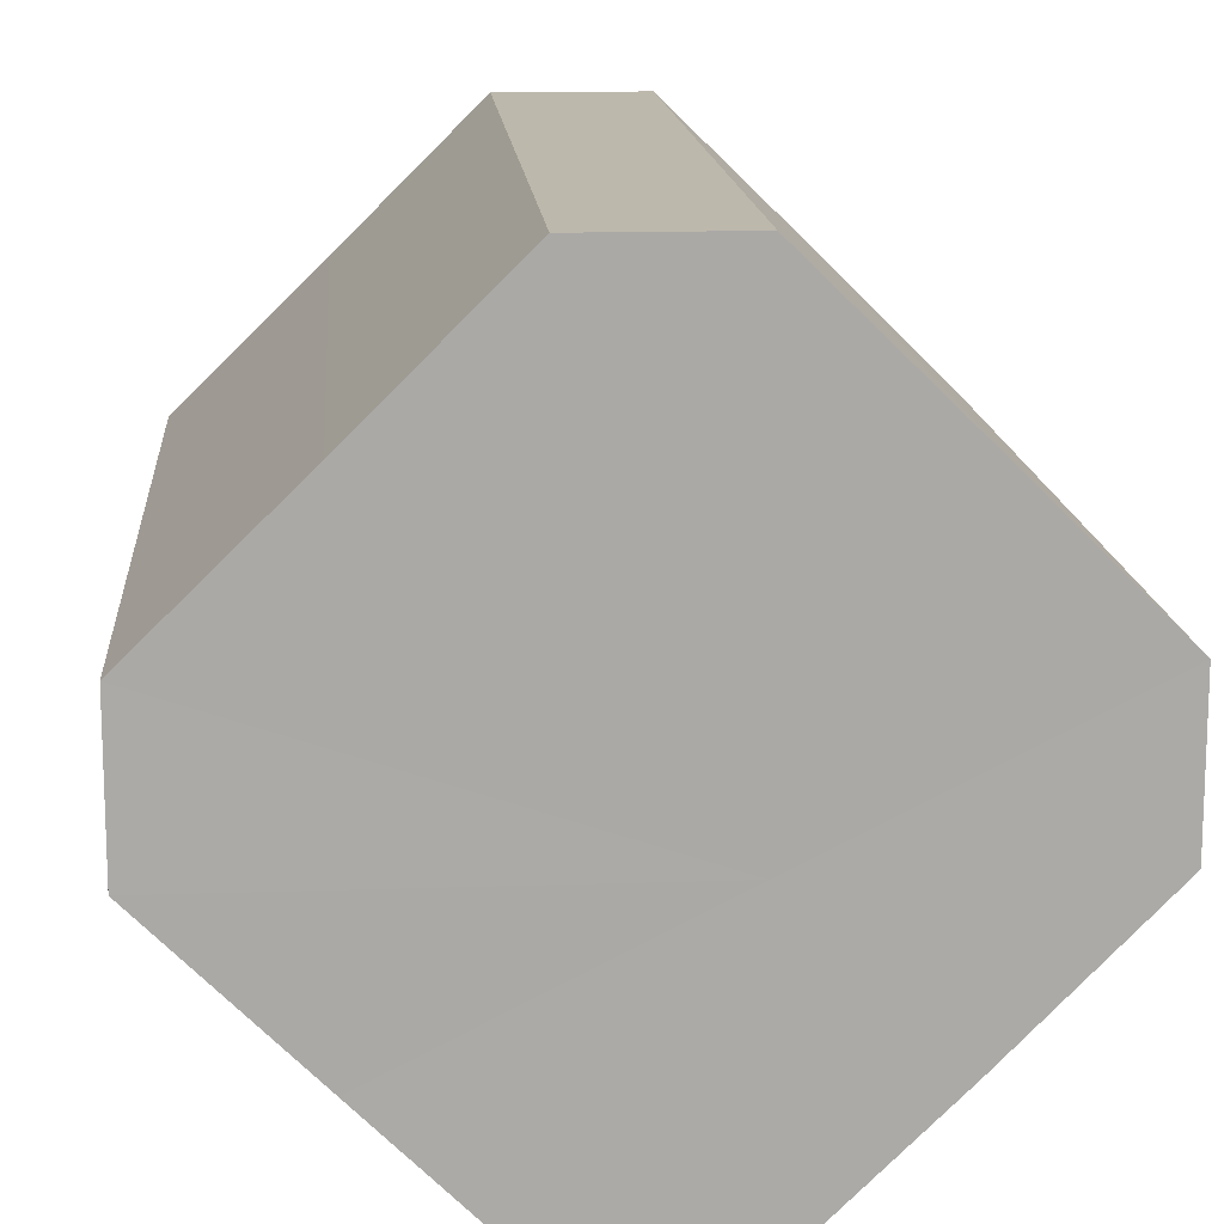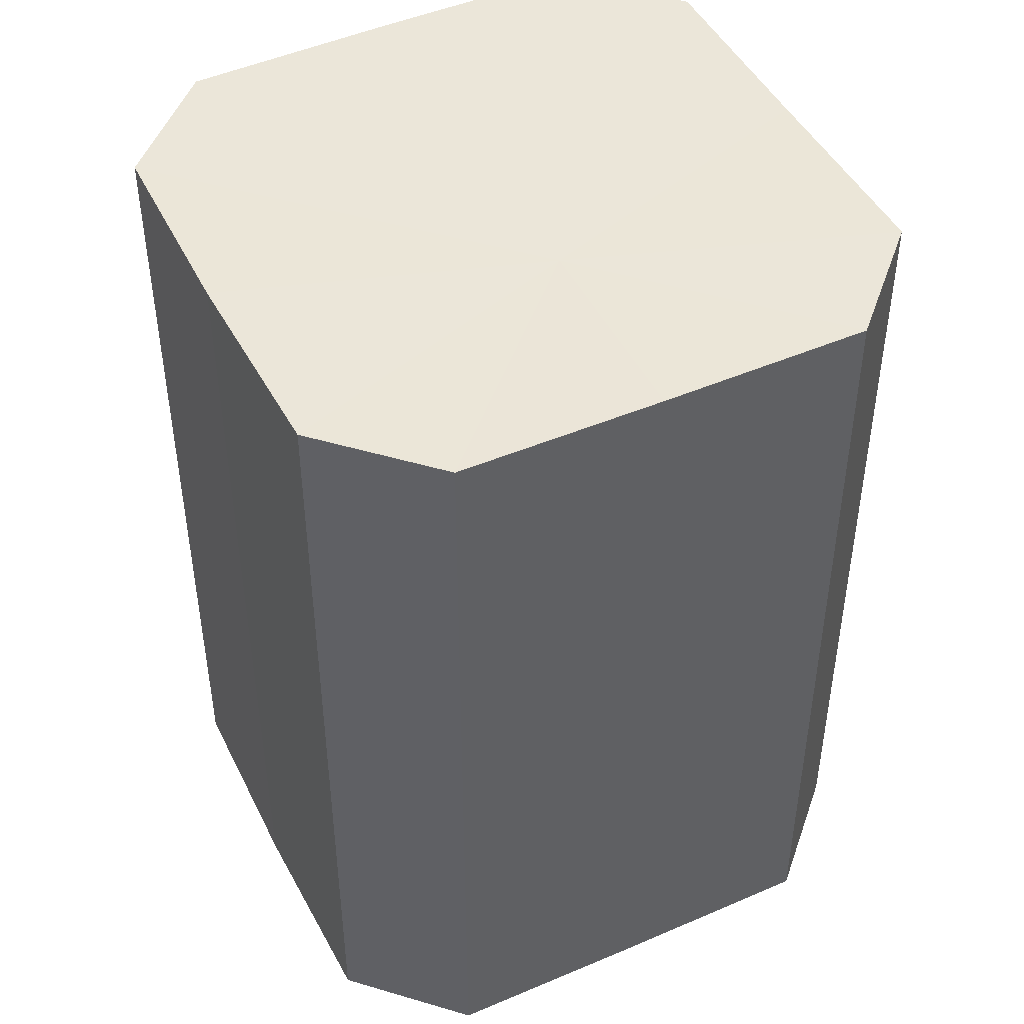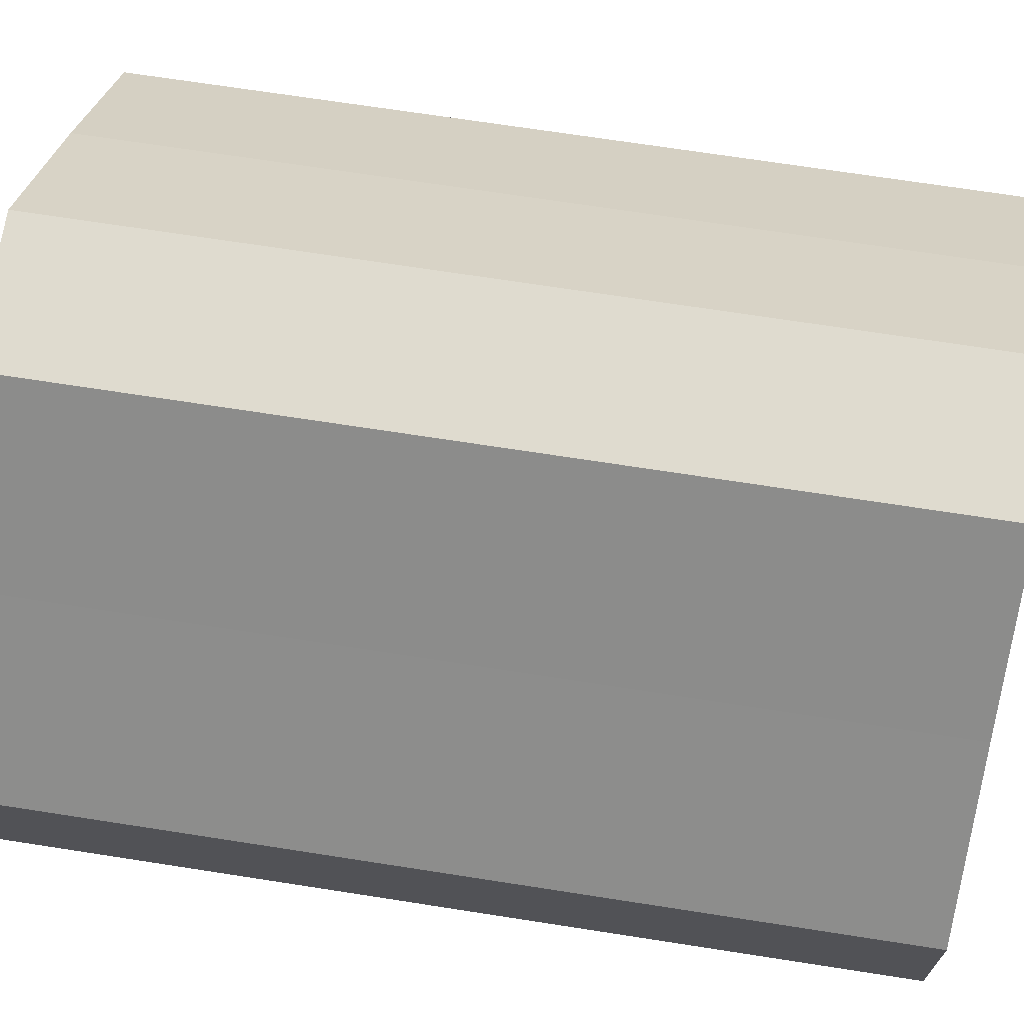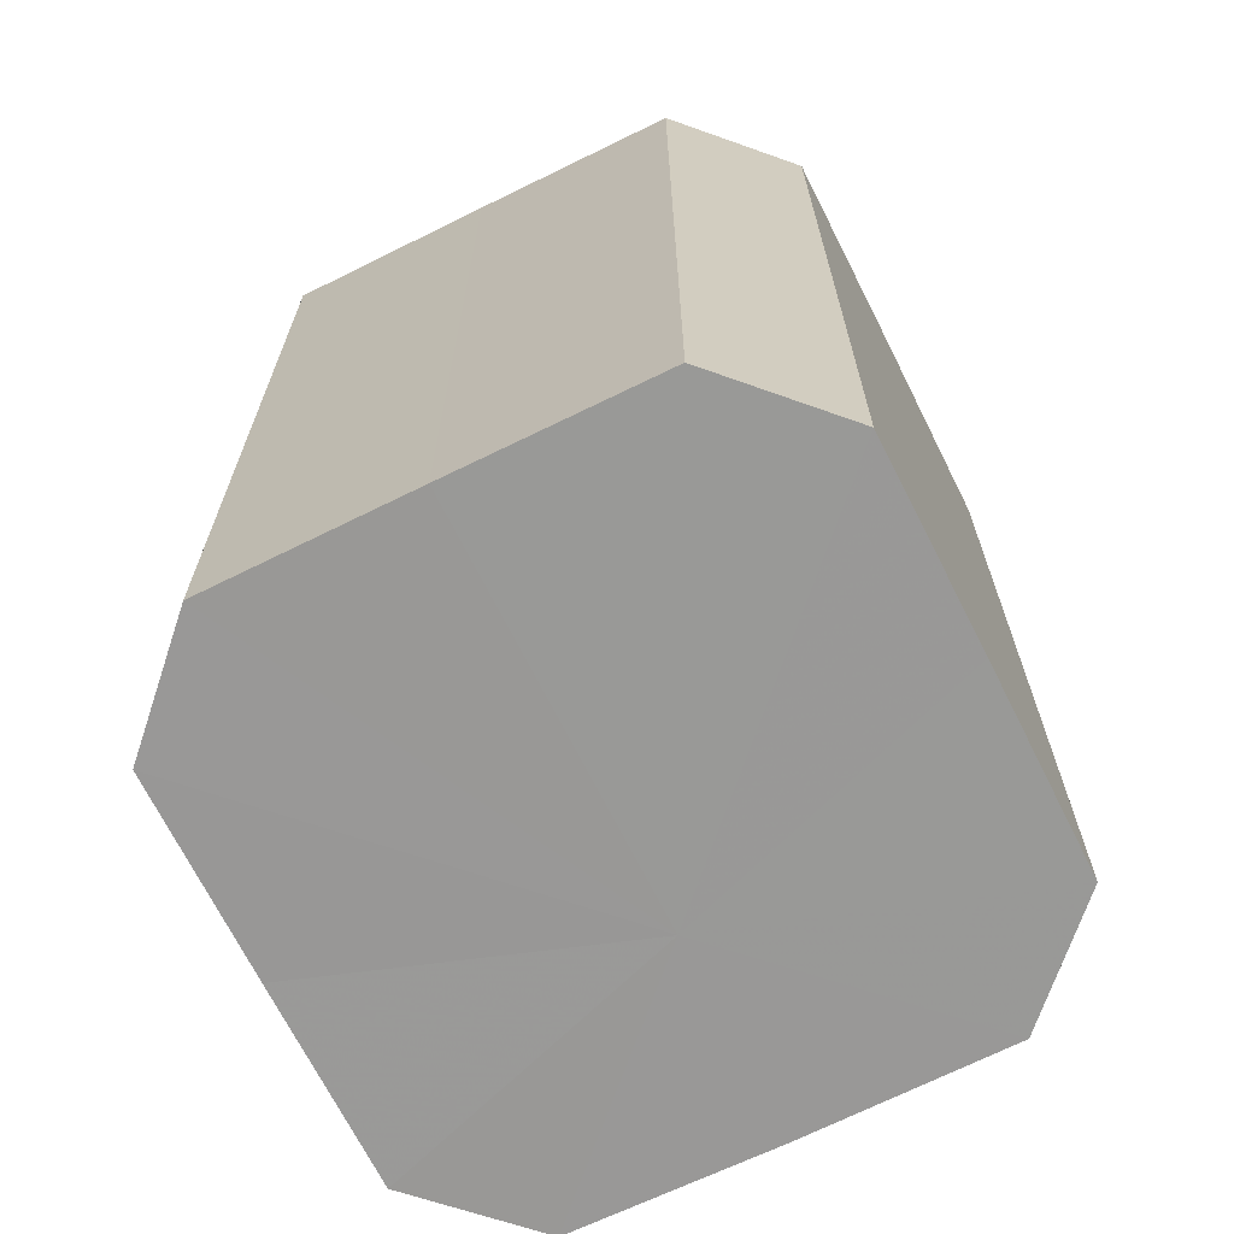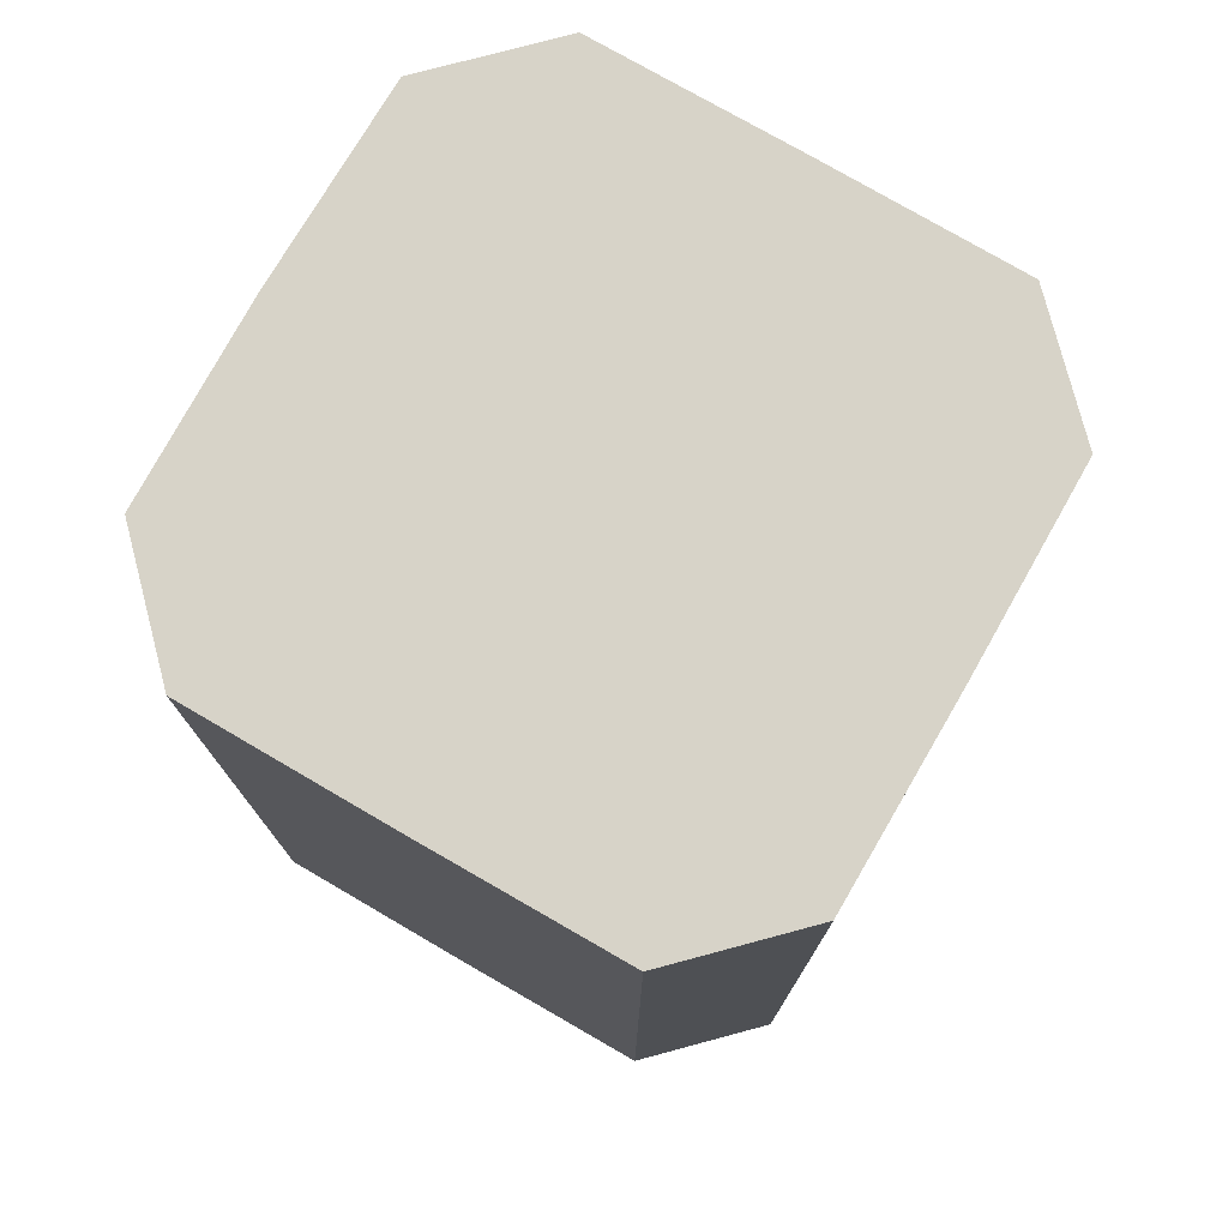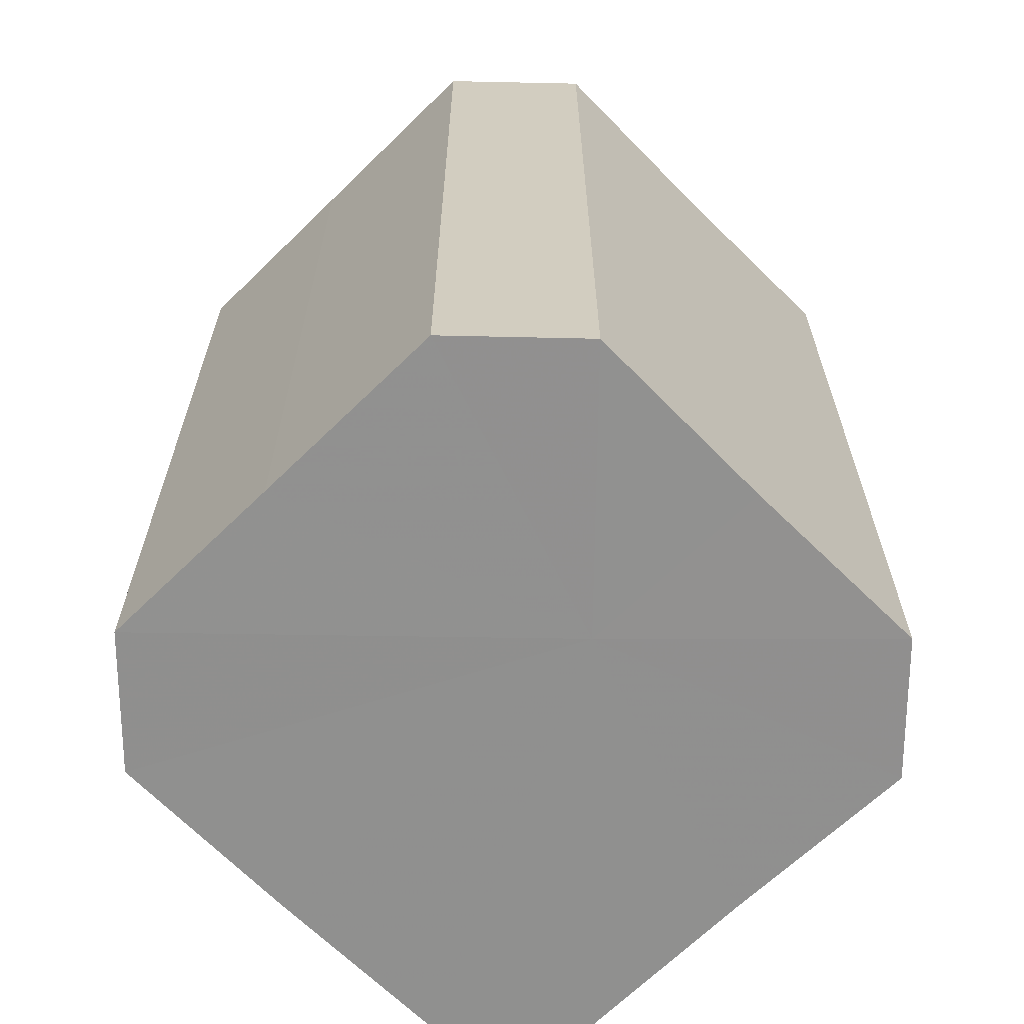
<metadata>
{"format":"obj","ext":"obj","renderer":"f3d","projection":"perspective","resolution":1024,"background":"white","views":[{"elev":14.7,"azim":175.6,"up":"+Y"},{"elev":46.7,"azim":-71.3,"up":"+Z"},{"elev":70.2,"azim":-81.1,"up":"+Y"},{"elev":-68.8,"azim":161.3,"up":"+Z"},{"elev":76.9,"azim":-105.0,"up":"+Z"},{"elev":-65.6,"azim":-90.5,"up":"+Z"}]}
</metadata>
<code>
o 10732
v 2165 1867 17.3
v 2165 1867 17.3
v 2165 1867 17.24
v 2165 1867 17.3
v 2165 1867 17.24
v 2165 1867 17.3
v 2165 1867 17.24
v 2165 1867 17.3
v 2165 1867 17.24
v 2165 1867 17.3
v 2165 1867 17.24
v 2165 1867 17.3
v 2165 1867 17.24
v 2165 1867 17.3
v 2165 1867 17.24
v 2165 1867 17.3
v 2165 1867 17.24
v 2165 1867 17.3
v 2165 1867 17.24
v 2165 1867 17.3
v 2165 1867 17.24
v 2165 1867 17.3
v 2165 1867 17.24
v 2165 1867 17.24
v 2165 1867 17.24
v 2165 1867 17.3
v 2165 1867 17.24
v 2165 1867 17.3
v 2165 1867 17.24
v 2165 1867 17.24
v 2165 1867 17.3
v 2165 1867 17.24
v 2165 1867 17.3
v 2165 1867 17.3
v 2165 1867 17.24
v 2165 1867 17.24
v 2165 1867 17.3
v 2165 1867 17.24
v 2165 1867 17.3
v 2165 1867 17.3
v 2165 1867 17.24
v 2165 1867 17.24
v 2165 1867 17.3
v 2165 1867 17.24
v 2165 1867 17.3
v 2165 1867 17.3
v 2165 1867 17.24
v 2165 1867 17.3
v 2165 1867 17.3
v 2165 1867 17.3
v 2165 1867 17.3
v 2165 1867 17.3
v 2165 1867 17.3
v 2165 1867 17.3
v 2165 1867 17.3
v 2165 1867 17.3
v 2165 1867 17.3
v 2165 1867 17.3
v 2165 1867 17.3
v 2165 1867 17.3
v 2165 1867 17.3
v 2165 1867 17.24
v 2165 1867 17.24
v 2165 1867 17.24
v 2165 1867 17.24
v 2165 1867 17.24
v 2165 1867 17.24
v 2165 1867 17.24
v 2165 1867 17.24
v 2165 1867 17.24
v 2165 1867 17.24
v 2165 1867 17.24
v 2165 1867 17.24
v 2165 1867 17.24
f 1 2 3
f 2 4 5
f 6 1 7
f 4 8 9
f 10 6 11
f 8 12 13
f 14 10 15
f 12 16 17
f 18 14 19
f 16 20 21
f 22 18 23
f 20 22 24
f 25 26 27
f 27 28 29
f 30 31 25
f 32 33 30
f 29 34 35
f 36 37 32
f 38 39 36
f 35 40 41
f 42 43 38
f 44 45 42
f 41 46 47
f 47 48 44
f 49 50 51
f 49 52 50
f 49 51 53
f 49 54 52
f 49 53 55
f 49 56 54
f 49 55 57
f 49 58 56
f 49 57 59
f 49 60 58
f 49 59 61
f 49 61 60
f 62 63 64
f 62 65 63
f 62 64 66
f 62 67 65
f 62 66 68
f 62 69 67
f 62 68 70
f 62 71 69
f 62 70 72
f 62 73 71
f 62 72 74
f 62 74 73

</code>
